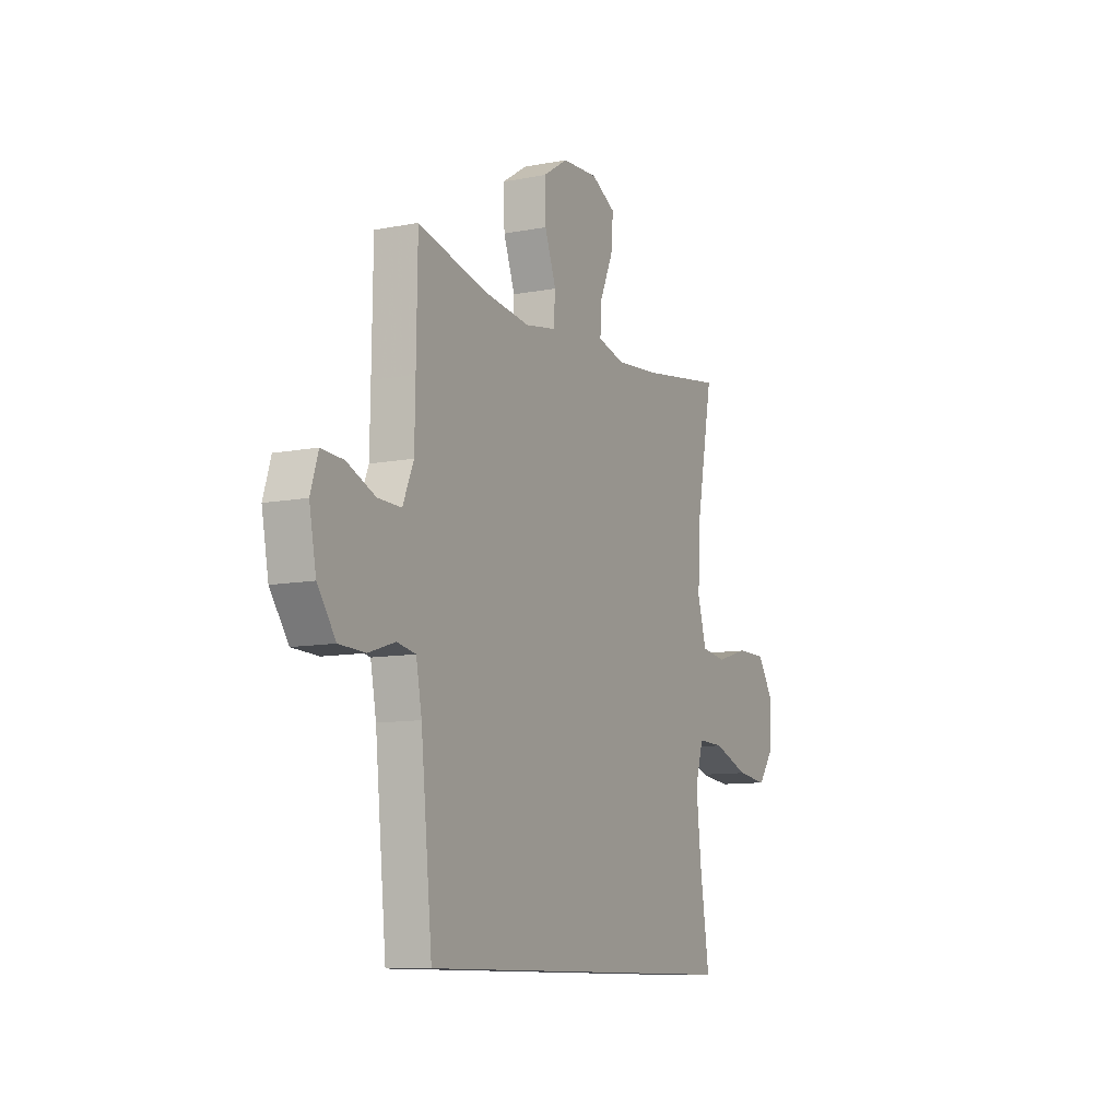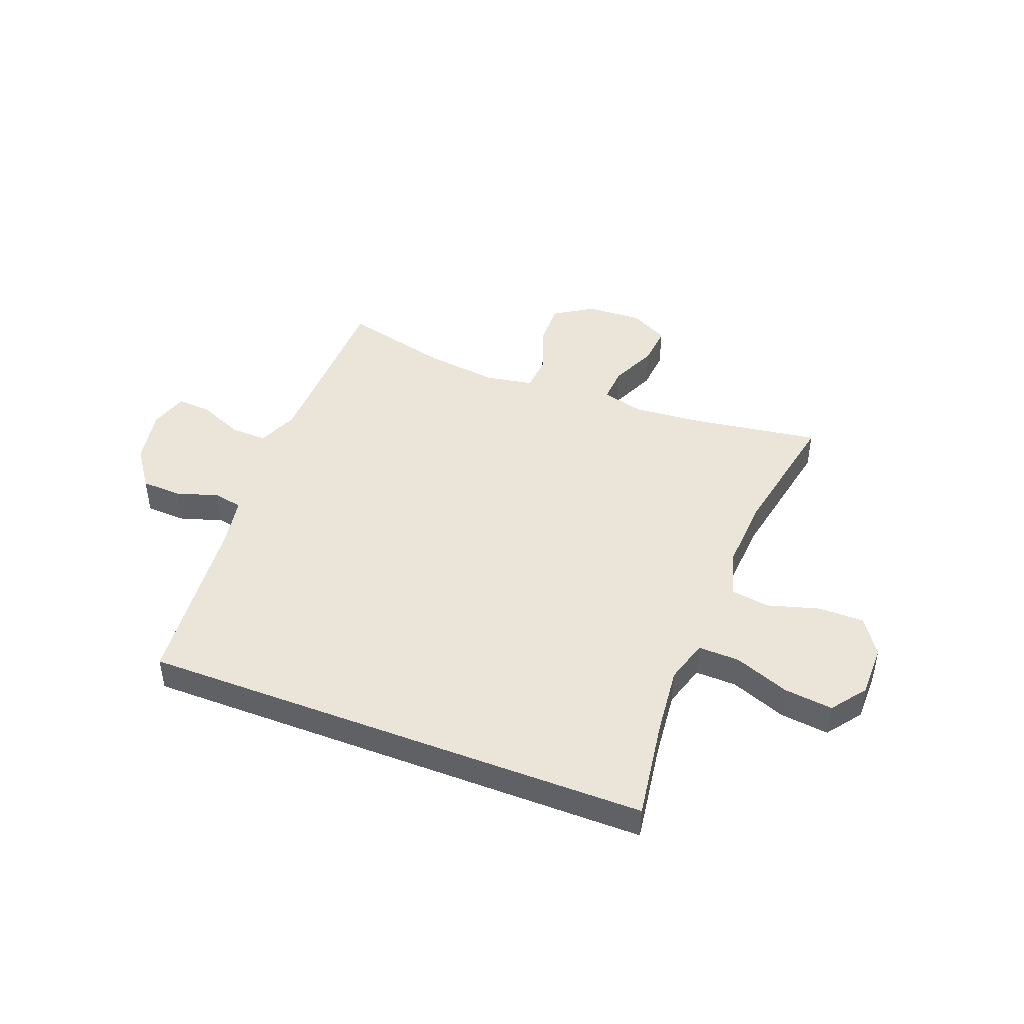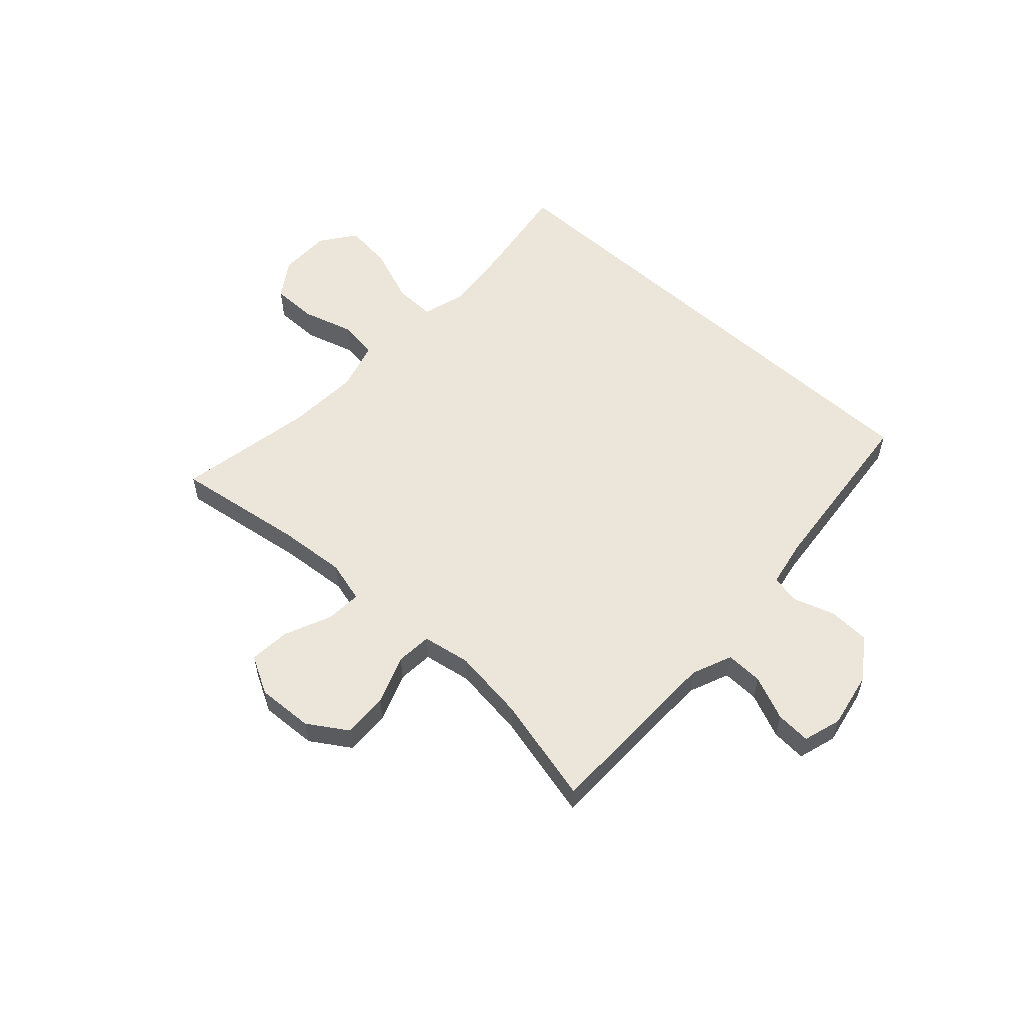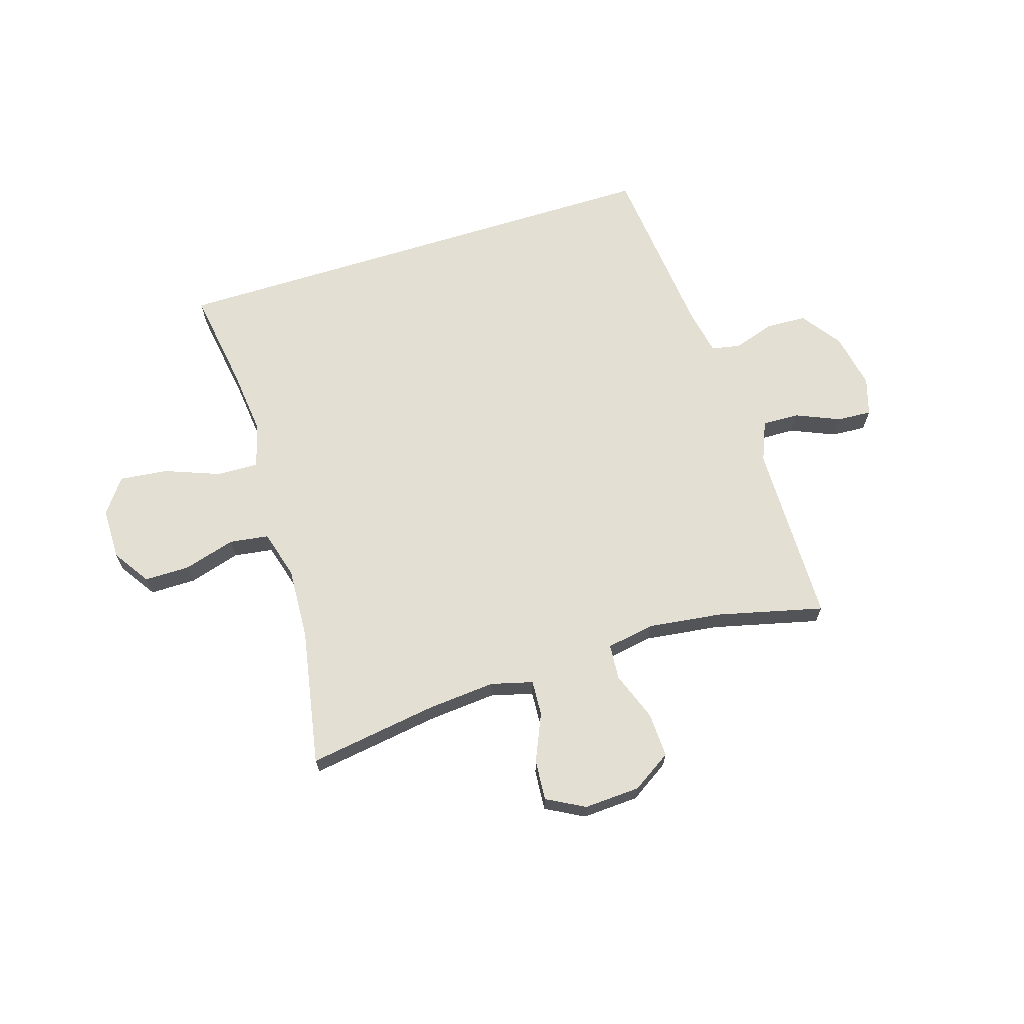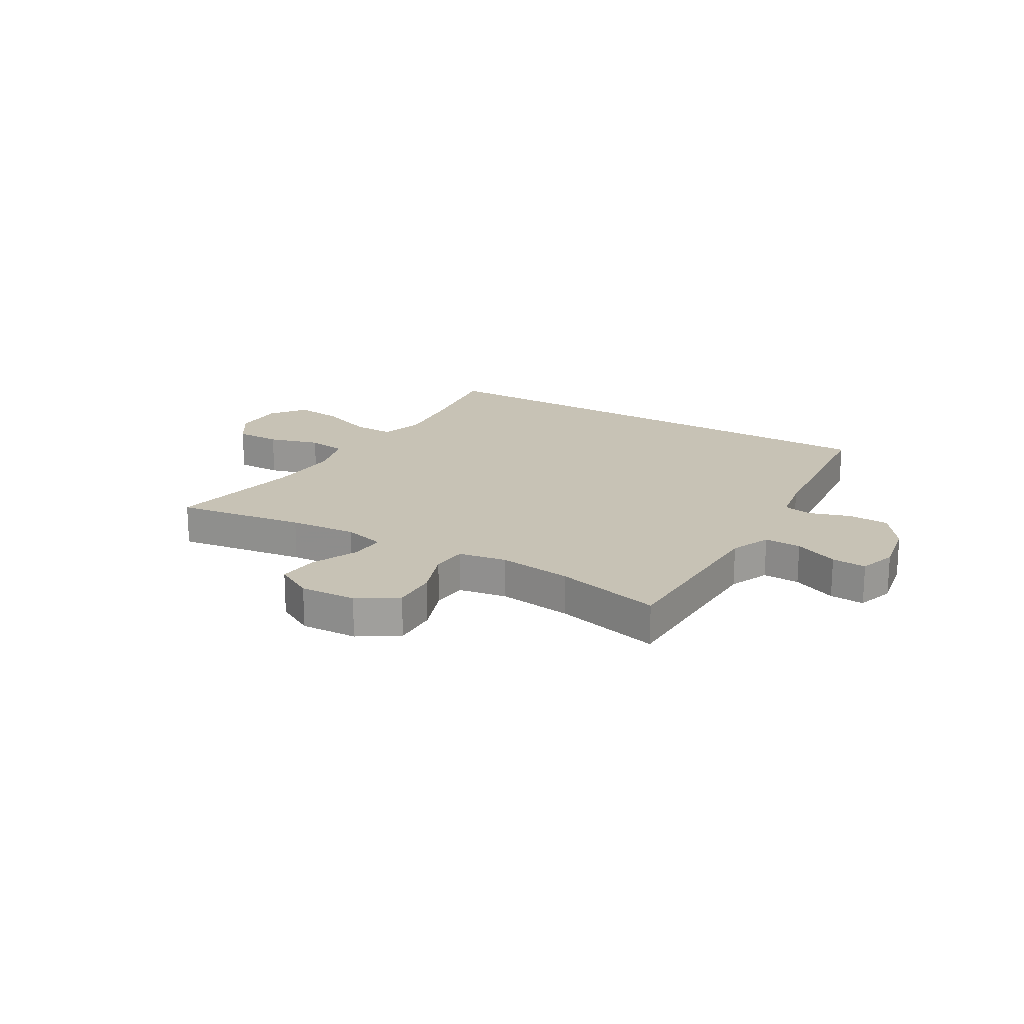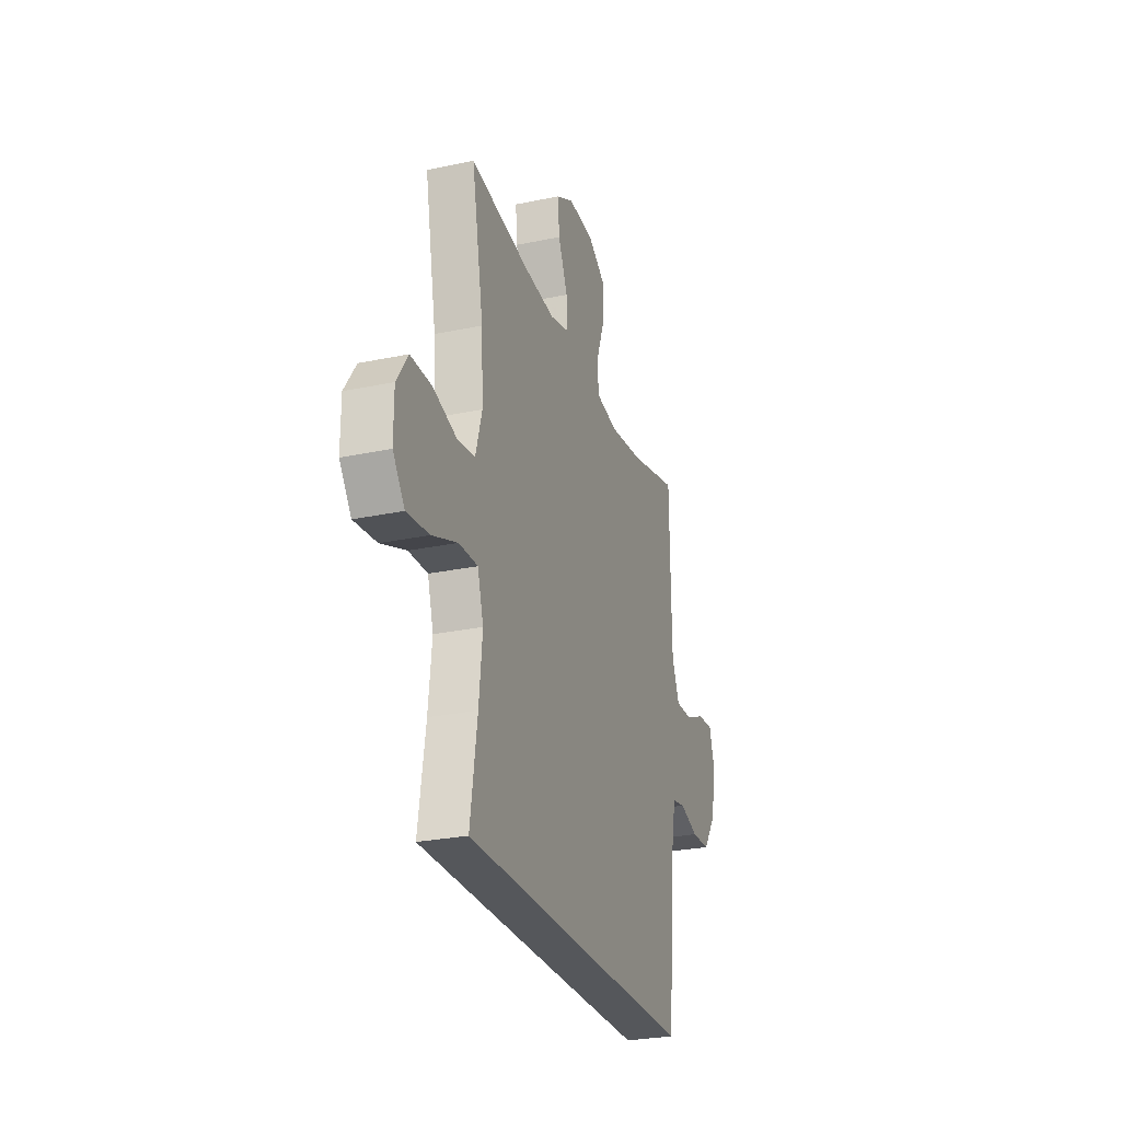
<metadata>
{"format":"obj","ext":"obj","renderer":"f3d","projection":"perspective","resolution":1024,"background":"white","views":[{"elev":-10.0,"azim":116.6,"up":"+Z"},{"elev":45.2,"azim":-158.9,"up":"+Y"},{"elev":56.4,"azim":42.4,"up":"+Y"},{"elev":66.6,"azim":-17.5,"up":"+Y"},{"elev":19.0,"azim":30.7,"up":"+Y"},{"elev":-27.0,"azim":-71.9,"up":"+Z"}]}
</metadata>
<code>
v -0.471 0.07 -0.5
v -0.444 0.07 -0.32
v -0.431 0.07 -0.196
v -0.454 0.07 -0.118
v -0.528 0.07 -0.12
v -0.627 0.07 -0.158
v -0.714 0.07 -0.168
v -0.76 0.07 -0.106
v -0.76 0.07 -0.012
v -0.716 0.07 0.054
v -0.634 0.07 0.054
v -0.542 0.07 0.027
v -0.472 0.07 0.037
v -0.447 0.07 0.124
v -0.454 0.07 0.254
v -0.5 0.07 0.5
v -0.267 0.07 0.465
v -0.146 0.07 0.455
v -0.071 0.07 0.475
v -0.075 0.07 0.539
v -0.112 0.07 0.623
v -0.118 0.07 0.696
v -0.05 0.07 0.733
v 0.051 0.07 0.728
v 0.121 0.07 0.683
v 0.118 0.07 0.602
v 0.086 0.07 0.515
v 0.091 0.07 0.451
v 0.177 0.07 0.436
v 0.309 0.07 0.453
v 0.5 0.07 0.5
v 0.503 0.07 0.287
v 0.505 0.07 0.171
v 0.535 0.07 0.099
v 0.601 0.07 0.101
v 0.68 0.07 0.135
v 0.742 0.07 0.139
v 0.763 0.07 0.071
v 0.744 0.07 -0.03
v 0.693 0.07 -0.102
v 0.62 0.07 -0.105
v 0.546 0.07 -0.081
v 0.494 0.07 -0.091
v 0.478 0.07 -0.177
v 0.446 0.07 -0.5
v -0.471 0 -0.5
v -0.444 0 -0.32
v -0.431 0 -0.196
v -0.454 0 -0.118
v -0.528 0 -0.12
v -0.627 0 -0.158
v -0.714 0 -0.168
v -0.76 0 -0.106
v -0.76 0 -0.012
v -0.716 0 0.054
v -0.634 0 0.054
v -0.542 0 0.027
v -0.472 0 0.037
v -0.447 0 0.124
v -0.454 0 0.254
v -0.5 0 0.5
v -0.267 0 0.465
v -0.146 0 0.455
v -0.071 0 0.475
v -0.075 0 0.539
v -0.112 0 0.623
v -0.118 0 0.696
v -0.05 0 0.733
v 0.051 0 0.728
v 0.121 0 0.683
v 0.118 0 0.602
v 0.086 0 0.515
v 0.091 0 0.451
v 0.177 0 0.436
v 0.309 0 0.453
v 0.5 0 0.5
v 0.503 0 0.287
v 0.505 0 0.171
v 0.535 0 0.099
v 0.601 0 0.101
v 0.68 0 0.135
v 0.742 0 0.139
v 0.763 0 0.071
v 0.744 0 -0.03
v 0.693 0 -0.102
v 0.62 0 -0.105
v 0.546 0 -0.081
v 0.494 0 -0.091
v 0.478 0 -0.177
v 0.446 0 -0.5
f 44 45 1 2
f 43 44 2 3
f 42 43 3 4
f 40 41 42
f 39 40 42
f 38 39 42
f 37 38 42
f 36 37 42
f 35 36 42
f 42 4 5
f 35 42 5
f 34 35 5
f 33 34 5
f 32 33 5
f 5 6 7
f 32 5 7
f 31 32 7
f 30 31 7
f 29 30 7
f 28 29 7
f 25 26 27
f 24 25 27
f 23 24 27
f 22 23 27
f 21 22 27
f 20 21 27
f 19 20 27 28
f 18 19 28
f 15 16 17
f 14 15 17 18
f 13 14 18 28
f 10 11 12
f 9 10 12
f 8 9 12
f 7 8 12
f 7 12 13
f 7 13 28
f 47 46 90 89
f 48 47 89 88
f 49 48 88 87
f 87 86 85
f 87 85 84
f 87 84 83
f 87 83 82
f 87 82 81
f 87 81 80
f 50 49 87
f 50 87 80
f 50 80 79
f 50 79 78
f 50 78 77
f 52 51 50
f 52 50 77
f 52 77 76
f 52 76 75
f 52 75 74
f 52 74 73
f 72 71 70
f 72 70 69
f 72 69 68
f 72 68 67
f 72 67 66
f 72 66 65
f 73 72 65 64
f 73 64 63
f 62 61 60
f 63 62 60 59
f 73 63 59 58
f 57 56 55
f 57 55 54
f 57 54 53
f 57 53 52
f 58 57 52
f 73 58 52
f 1 46 47 2
f 2 47 48 3
f 3 48 49 4
f 4 49 50 5
f 5 50 51 6
f 6 51 52 7
f 7 52 53 8
f 8 53 54 9
f 9 54 55 10
f 10 55 56 11
f 11 56 57 12
f 12 57 58 13
f 13 58 59 14
f 14 59 60 15
f 15 60 61 16
f 16 61 62 17
f 17 62 63 18
f 18 63 64 19
f 19 64 65 20
f 20 65 66 21
f 21 66 67 22
f 22 67 68 23
f 23 68 69 24
f 24 69 70 25
f 25 70 71 26
f 26 71 72 27
f 27 72 73 28
f 28 73 74 29
f 29 74 75 30
f 30 75 76 31
f 31 76 77 32
f 32 77 78 33
f 33 78 79 34
f 34 79 80 35
f 35 80 81 36
f 36 81 82 37
f 37 82 83 38
f 38 83 84 39
f 39 84 85 40
f 40 85 86 41
f 41 86 87 42
f 42 87 88 43
f 43 88 89 44
f 44 89 90 45
f 45 90 46 1

</code>
